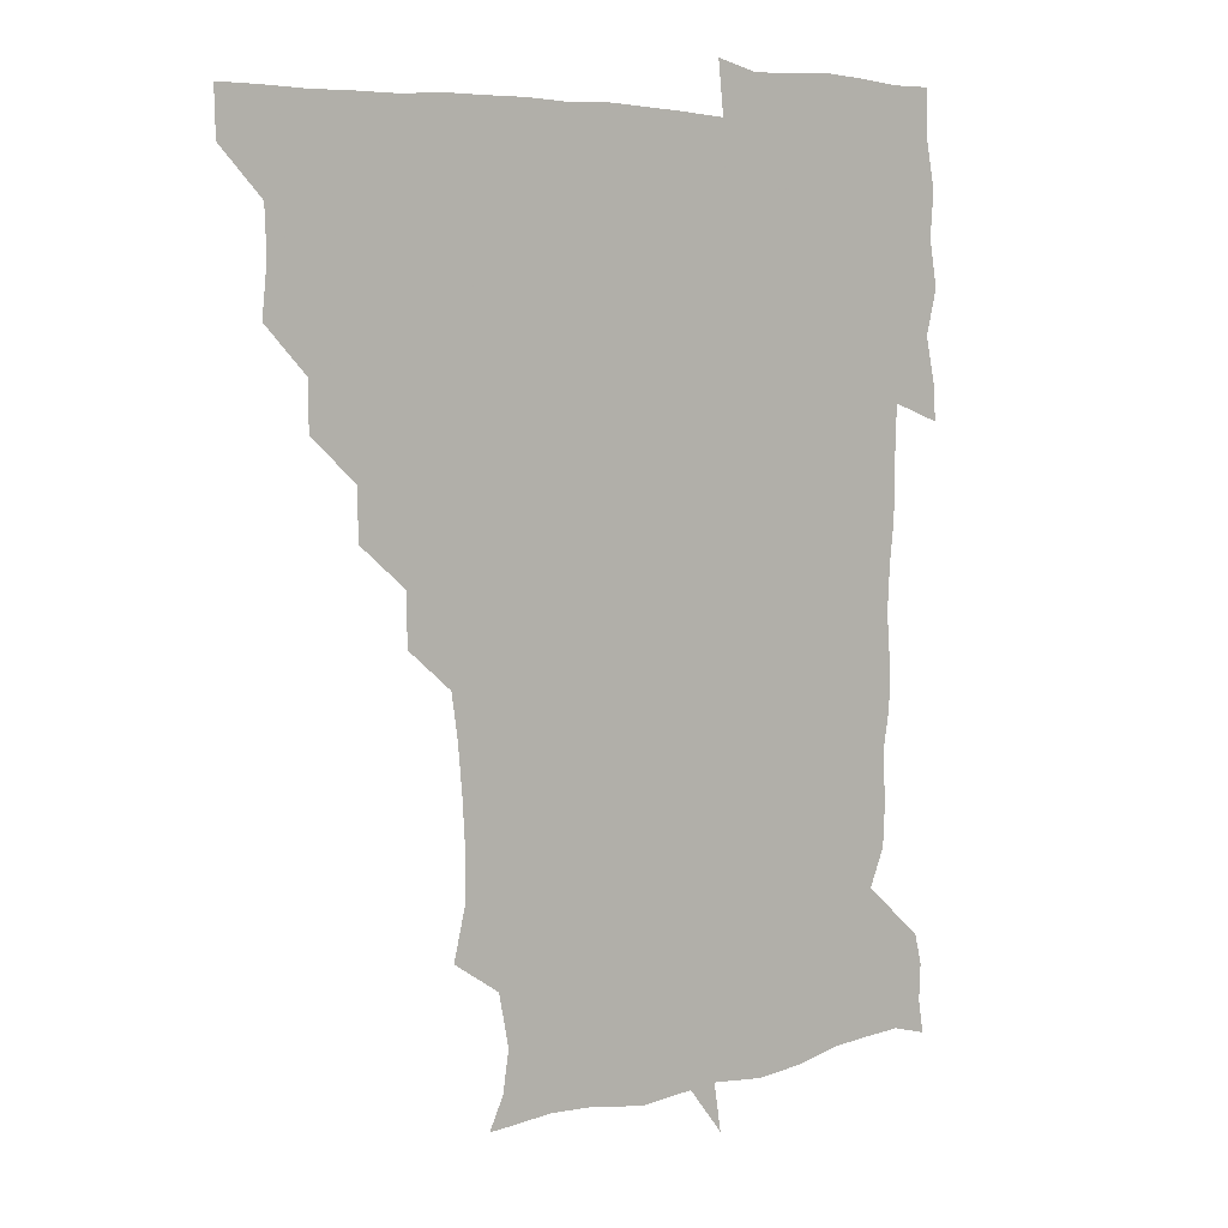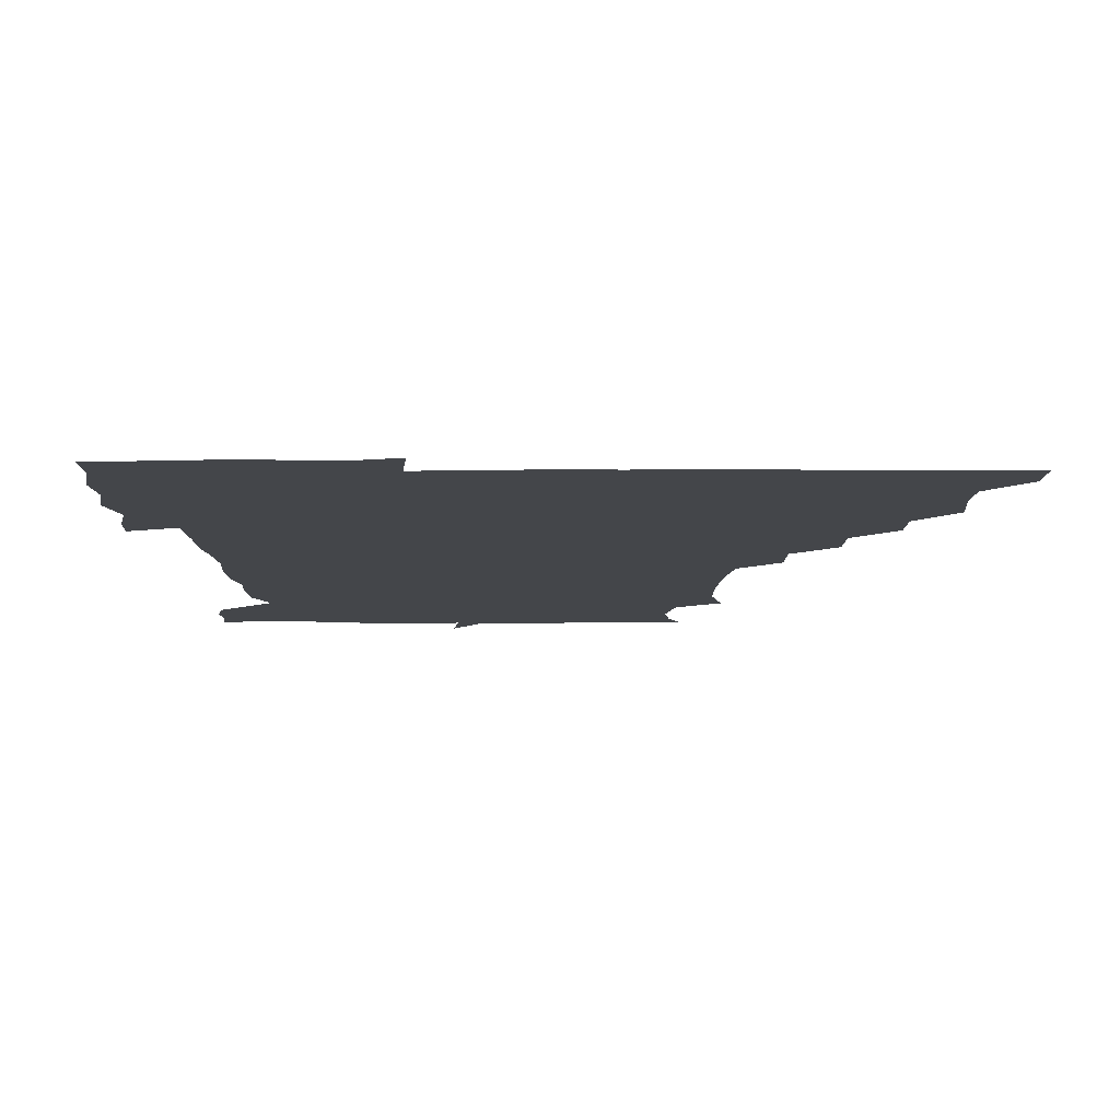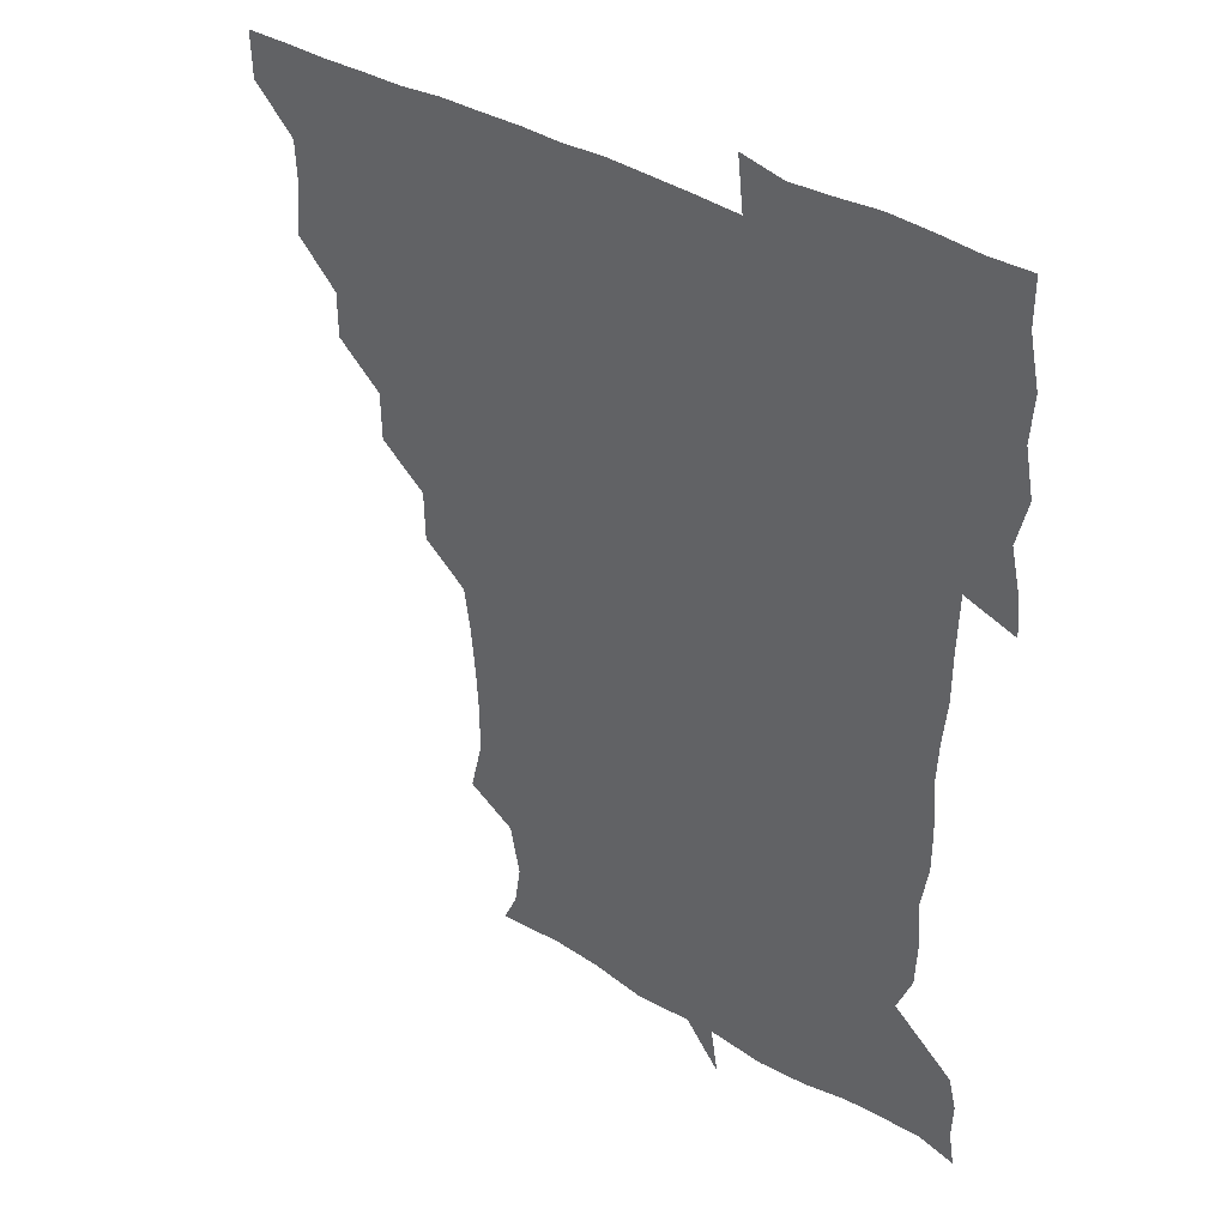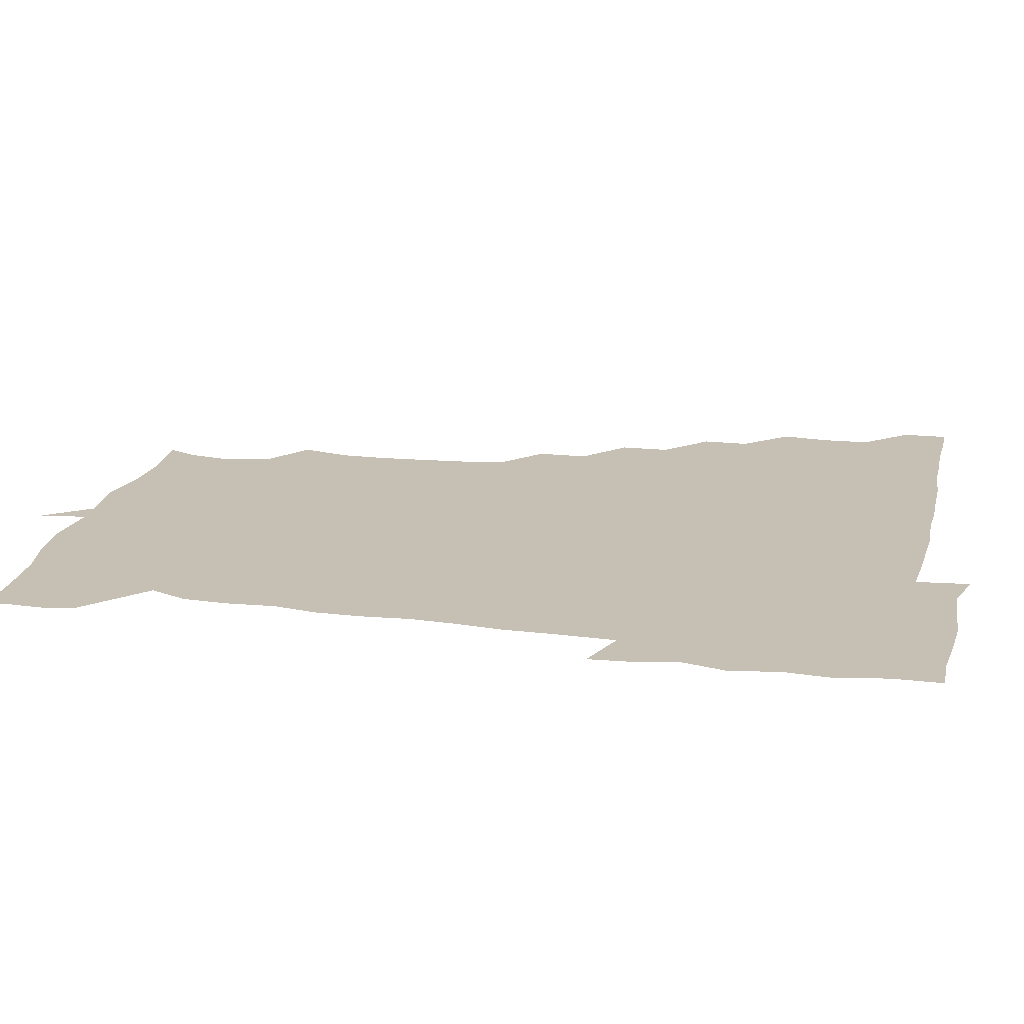
<metadata>
{"format":"obj","ext":"obj","renderer":"f3d","projection":"perspective","resolution":1024,"background":"white","views":[{"elev":5.7,"azim":-39.2,"up":"+Y"},{"elev":-9.5,"azim":-179.8,"up":"+Z"},{"elev":36.7,"azim":38.5,"up":"+Y"},{"elev":18.1,"azim":103.1,"up":"+Z"}]}
</metadata>
<code>
v 451.6 450.7 0
v 451.1 466.5 0
v 465.3 402.9 0
v 467 420 0
v 466.3 435.5 0
v 466.4 450.2 0
v 465.7 466.5 0
v 479.9 372 0
v 479.8 387.8 0
v 482.4 406.3 0
v 481.8 421 0
v 481.3 435.9 0
v 481 451.1 0
v 481 466.2 0
v 496 340.8 0
v 495.6 357.6 0
v 497.2 376.1 0
v 497.8 392.2 0
v 497.3 406.7 0
v 496.9 421.2 0
v 496.8 435.8 0
v 496.8 450.1 0
v 496 466.5 0
v 512.4 309.9 0
v 512 327.3 0
v 512.5 346.2 0
v 511.5 361 0
v 512.7 378 0
v 511.5 391.4 0
v 511.7 406.5 0
v 511.6 421.2 0
v 511.4 435.8 0
v 511.3 450.3 0
v 511.2 466.5 0
v 528.1 216.5 0
v 532.3 233.7 0
v 532.4 249.2 0
v 531.4 265.7 0
v 530 281.6 0
v 527.7 297 0
v 527.4 315.4 0
v 527 331.2 0
v 527.4 347.8 0
v 526.8 361.9 0
v 526.8 377 0
v 526.7 391.7 0
v 526.4 406.2 0
v 526.4 421 0
v 526.2 435.8 0
v 526.2 450.6 0
v 526.3 467.7 0
v 540.8 163.8 0
v 545.8 174.3 0
v 547.9 188.1 0
v 544.4 205.7 0
v 544.2 224.6 0
v 545 239.8 0
v 544.4 254.8 0
v 543.5 269.3 0
v 542.4 284.5 0
v 542.1 300.8 0
v 541.8 316.5 0
v 541.9 332.5 0
v 541.6 346.4 0
v 541.5 362 0
v 542.2 377.7 0
v 541.5 391.5 0
v 542.2 406.6 0
v 541.5 421 0
v 541.5 435.5 0
v 541.1 451 0
v 540.9 467.7 0
v 550.6 164.5 0
v 558.2 180.2 0
v 558.4 194.4 0
v 558.4 212.2 0
v 557.4 225.3 0
v 558.3 243.1 0
v 558.1 257.9 0
v 558.5 273.7 0
v 556.6 285.7 0
v 556.6 302.1 0
v 556.6 317.8 0
v 556.5 331.2 0
v 556.9 348.1 0
v 556.5 362.1 0
v 556.6 377.2 0
v 555.9 390.9 0
v 556.7 406.4 0
v 556.5 420.9 0
v 556.4 435.4 0
v 556.3 450.4 0
v 555.5 467.9 0
v 563.9 165.6 0
v 571.3 181.8 0
v 572.6 198.5 0
v 572.3 213.4 0
v 572.2 228.6 0
v 572.4 243.5 0
v 572.3 258.6 0
v 572.4 273.4 0
v 571.7 287.4 0
v 571.5 303 0
v 571 315.5 0
v 571.6 332.7 0
v 571.4 347.4 0
v 571.1 361.3 0
v 571.3 377.2 0
v 571.6 391.8 0
v 571.4 406.3 0
v 571.1 421.1 0
v 571.4 435.5 0
v 571.5 449.6 0
v 570.3 467.4 0
v 580.5 164.6 0
v 586.7 182.9 0
v 587.1 197.7 0
v 587 212.6 0
v 586.6 226.5 0
v 585.9 243.4 0
v 586.4 257.7 0
v 587.2 273.7 0
v 586.5 287.2 0
v 586 301.6 0
v 586.2 316.4 0
v 586.2 333.3 0
v 586.3 348.1 0
v 586.3 362 0
v 586.1 376.2 0
v 586.4 391.8 0
v 586.2 406.3 0
v 586.5 420.9 0
v 586.5 435.2 0
v 586 450.3 0
v 584.7 468.1 0
v 599.5 161.4 0
v 601.4 181.7 0
v 601.5 198.3 0
v 601.7 212.6 0
v 601.7 228.2 0
v 601.2 240.9 0
v 600.2 257.1 0
v 601.5 274.2 0
v 601.2 287.6 0
v 601 301.9 0
v 601.2 317.8 0
v 601.1 332.7 0
v 601.1 346.5 0
v 601.2 361.7 0
v 601.3 377.1 0
v 601.3 391.7 0
v 601.3 406.3 0
v 601.5 421 0
v 601.2 435.8 0
v 600.8 451.2 0
v 599.5 467.5 0
v 619.6 163 0
v 616.3 183.8 0
v 616 198.6 0
v 616.3 214.5 0
v 616.5 228.2 0
v 616.6 242.5 0
v 615.7 255.8 0
v 615.3 273.9 0
v 615.7 288.1 0
v 616.1 302.7 0
v 615.8 317.8 0
v 615.8 333.3 0
v 615.9 346.6 0
v 616.1 363.1 0
v 616 377 0
v 616.1 392.6 0
v 616.3 406.5 0
v 616.5 421 0
v 616.3 435.9 0
v 615.9 451.2 0
v 614.7 466.9 0
v 632 147.2 0
v 629.5 163.8 0
v 630.8 182 0
v 630.5 198.6 0
v 630.4 213.9 0
v 630.7 229.2 0
v 631.2 243.9 0
v 630.9 257.3 0
v 630 274.3 0
v 630.2 288 0
v 630.3 304.5 0
v 630.6 318.1 0
v 630.5 332.7 0
v 630.8 347.8 0
v 630.5 363.5 0
v 630.8 377 0
v 630.8 391.8 0
v 631 406.6 0
v 631 421.2 0
v 631.7 435.7 0
v 632.1 450.1 0
v 631.6 465.8 0
v 629.6 483.8 0
v 649 161.8 0
v 645.6 183 0
v 645.2 198.5 0
v 645.2 213.4 0
v 644.8 228.6 0
v 645.2 244.5 0
v 645.4 258.4 0
v 644.5 274.5 0
v 645.2 288.2 0
v 645.2 303 0
v 645.4 317.5 0
v 645.5 331.9 0
v 645.2 348.3 0
v 645.3 362.9 0
v 645.6 377.1 0
v 646 390.9 0
v 645.7 406.8 0
v 646 420.9 0
v 646.4 436.1 0
v 646.4 450.6 0
v 646.3 465.5 0
v 644.8 480.3 0
v 666.6 163.4 0
v 661 182.3 0
v 659.8 197.9 0
v 659 214.3 0
v 659.4 228.1 0
v 659 244.5 0
v 659.5 258.9 0
v 659.6 273.1 0
v 659.7 288.2 0
v 659.9 302.5 0
v 660.3 316.9 0
v 660.3 331.5 0
v 659.7 348 0
v 659.8 363 0
v 660.3 377.3 0
v 660.3 392.8 0
v 660.4 407.1 0
v 660.8 421.9 0
v 660.9 436.3 0
v 661.1 450.7 0
v 661.2 465.4 0
v 659.9 480.8 0
v 682.6 166.7 0
v 676 183.2 0
v 674.8 197.6 0
v 673.2 213.1 0
v 672.7 227.9 0
v 673.1 243.5 0
v 673.7 257.8 0
v 673.9 272.4 0
v 674.3 287.2 0
v 674.1 302.3 0
v 673.5 318.7 0
v 674.2 332.9 0
v 675.1 347 0
v 674.7 362.7 0
v 674.2 378.9 0
v 674.4 393 0
v 674.8 407.2 0
v 674.9 422.3 0
v 675.3 436.4 0
v 675.6 450.9 0
v 676 465.1 0
v 674.9 481.8 0
v 697.3 167.8 0
v 690.6 183 0
v 690.6 195.3 0
v 686.6 212 0
v 685.6 224.8 0
v 687.5 240.2 0
v 687 256.4 0
v 687.2 271.2 0
v 689.1 285 0
v 687.8 301.5 0
v 688.3 315.9 0
v 689.4 330.6 0
v 689.8 346.2 0
v 689.1 362.8 0
v 688.3 379.5 0
v 688.5 392.9 0
v 688.1 407.9 0
v 688.9 422.1 0
v 688.9 436.9 0
v 689.7 450.8 0
v 690.3 465 0
v 690.3 480.9 0
v 710.2 168.4 0
v 705.7 181.6 0
v 704.7 194 0
v 703.3 204.7 0
v 697.8 217.6 0
v 703.3 230.6 0
v 704.1 245.8 0
v 703 262.4 0
v 705.6 277.1 0
v 705.7 292.3 0
v 704.4 308.6 0
v 705.2 324.2 0
v 706.9 339.6 0
v 707 356.5 0
v 707.8 377.2 0
v 704 392.3 0
v 702.8 406.7 0
v 701.8 422.7 0
v 702 436.3 0
v 702.4 450.6 0
v 704.2 464.5 0
v 705.6 479.6 0
v 722.9 164.9 0
v 721.1 176.4 0
v 721.6 188.8 0
v 719 199.4 0
v 725.7 371 0
v 724.8 383.7 0
v 721.4 399.2 0
v 725.3 414.9 0
v 722.4 431 0
v 723.7 446.9 0
v 720.3 463.9 0
v 720.4 479.9 0
v 721 496 0
f 5 6 1
f 1 6 2
f 6 7 2
f 9 10 3
f 3 10 4
f 10 11 4
f 4 11 5
f 11 12 5
f 5 12 6
f 12 13 6
f 6 13 7
f 13 14 7
f 16 17 8
f 8 17 9
f 17 18 9
f 9 18 10
f 18 19 10
f 10 19 11
f 19 20 11
f 11 20 12
f 20 21 12
f 12 21 13
f 21 22 13
f 13 22 14
f 22 23 14
f 25 26 15
f 15 26 16
f 26 27 16
f 16 27 17
f 27 28 17
f 17 28 18
f 28 29 18
f 18 29 19
f 29 30 19
f 19 30 20
f 30 31 20
f 20 31 21
f 31 32 21
f 21 32 22
f 32 33 22
f 22 33 23
f 33 34 23
f 40 41 24
f 24 41 25
f 41 42 25
f 25 42 26
f 42 43 26
f 26 43 27
f 43 44 27
f 27 44 28
f 44 45 28
f 28 45 29
f 45 46 29
f 29 46 30
f 46 47 30
f 30 47 31
f 47 48 31
f 31 48 32
f 48 49 32
f 32 49 33
f 49 50 33
f 33 50 34
f 50 51 34
f 55 56 35
f 35 56 36
f 56 57 36
f 36 57 37
f 57 58 37
f 37 58 38
f 58 59 38
f 38 59 39
f 59 60 39
f 39 60 40
f 60 61 40
f 40 61 41
f 61 62 41
f 41 62 42
f 62 63 42
f 42 63 43
f 63 64 43
f 43 64 44
f 64 65 44
f 44 65 45
f 65 66 45
f 45 66 46
f 66 67 46
f 46 67 47
f 67 68 47
f 47 68 48
f 68 69 48
f 48 69 49
f 69 70 49
f 49 70 50
f 70 71 50
f 50 71 51
f 71 72 51
f 52 73 53
f 73 74 53
f 53 74 54
f 74 75 54
f 54 75 55
f 75 76 55
f 55 76 56
f 76 77 56
f 56 77 57
f 77 78 57
f 57 78 58
f 78 79 58
f 58 79 59
f 79 80 59
f 59 80 60
f 80 81 60
f 60 81 61
f 81 82 61
f 61 82 62
f 82 83 62
f 62 83 63
f 83 84 63
f 63 84 64
f 84 85 64
f 64 85 65
f 85 86 65
f 65 86 66
f 86 87 66
f 66 87 67
f 87 88 67
f 67 88 68
f 88 89 68
f 68 89 69
f 89 90 69
f 69 90 70
f 90 91 70
f 70 91 71
f 91 92 71
f 71 92 72
f 92 93 72
f 73 94 74
f 94 95 74
f 74 95 75
f 95 96 75
f 75 96 76
f 96 97 76
f 76 97 77
f 97 98 77
f 77 98 78
f 98 99 78
f 78 99 79
f 99 100 79
f 79 100 80
f 100 101 80
f 80 101 81
f 101 102 81
f 81 102 82
f 102 103 82
f 82 103 83
f 103 104 83
f 83 104 84
f 104 105 84
f 84 105 85
f 105 106 85
f 85 106 86
f 106 107 86
f 86 107 87
f 107 108 87
f 87 108 88
f 108 109 88
f 88 109 89
f 109 110 89
f 89 110 90
f 110 111 90
f 90 111 91
f 111 112 91
f 91 112 92
f 112 113 92
f 92 113 93
f 113 114 93
f 94 115 95
f 115 116 95
f 95 116 96
f 116 117 96
f 96 117 97
f 117 118 97
f 97 118 98
f 118 119 98
f 98 119 99
f 119 120 99
f 99 120 100
f 120 121 100
f 100 121 101
f 121 122 101
f 101 122 102
f 122 123 102
f 102 123 103
f 123 124 103
f 103 124 104
f 124 125 104
f 104 125 105
f 125 126 105
f 105 126 106
f 126 127 106
f 106 127 107
f 127 128 107
f 107 128 108
f 128 129 108
f 108 129 109
f 129 130 109
f 109 130 110
f 130 131 110
f 110 131 111
f 131 132 111
f 111 132 112
f 132 133 112
f 112 133 113
f 133 134 113
f 113 134 114
f 134 135 114
f 115 136 116
f 136 137 116
f 116 137 117
f 137 138 117
f 117 138 118
f 138 139 118
f 118 139 119
f 139 140 119
f 119 140 120
f 140 141 120
f 120 141 121
f 141 142 121
f 121 142 122
f 142 143 122
f 122 143 123
f 143 144 123
f 123 144 124
f 144 145 124
f 124 145 125
f 145 146 125
f 125 146 126
f 146 147 126
f 126 147 127
f 147 148 127
f 127 148 128
f 148 149 128
f 128 149 129
f 149 150 129
f 129 150 130
f 150 151 130
f 130 151 131
f 151 152 131
f 131 152 132
f 152 153 132
f 132 153 133
f 153 154 133
f 133 154 134
f 154 155 134
f 134 155 135
f 155 156 135
f 136 157 137
f 157 158 137
f 137 158 138
f 158 159 138
f 138 159 139
f 159 160 139
f 139 160 140
f 160 161 140
f 140 161 141
f 161 162 141
f 141 162 142
f 162 163 142
f 142 163 143
f 163 164 143
f 143 164 144
f 164 165 144
f 144 165 145
f 165 166 145
f 145 166 146
f 166 167 146
f 146 167 147
f 167 168 147
f 147 168 148
f 168 169 148
f 148 169 149
f 169 170 149
f 149 170 150
f 170 171 150
f 150 171 151
f 171 172 151
f 151 172 152
f 172 173 152
f 152 173 153
f 173 174 153
f 153 174 154
f 174 175 154
f 154 175 155
f 175 176 155
f 155 176 156
f 176 177 156
f 178 179 157
f 157 179 158
f 179 180 158
f 158 180 159
f 180 181 159
f 159 181 160
f 181 182 160
f 160 182 161
f 182 183 161
f 161 183 162
f 183 184 162
f 162 184 163
f 184 185 163
f 163 185 164
f 185 186 164
f 164 186 165
f 186 187 165
f 165 187 166
f 187 188 166
f 166 188 167
f 188 189 167
f 167 189 168
f 189 190 168
f 168 190 169
f 190 191 169
f 169 191 170
f 191 192 170
f 170 192 171
f 192 193 171
f 171 193 172
f 193 194 172
f 172 194 173
f 194 195 173
f 173 195 174
f 195 196 174
f 174 196 175
f 196 197 175
f 175 197 176
f 197 198 176
f 176 198 177
f 198 199 177
f 179 201 180
f 201 202 180
f 180 202 181
f 202 203 181
f 181 203 182
f 203 204 182
f 182 204 183
f 204 205 183
f 183 205 184
f 205 206 184
f 184 206 185
f 206 207 185
f 185 207 186
f 207 208 186
f 186 208 187
f 208 209 187
f 187 209 188
f 209 210 188
f 188 210 189
f 210 211 189
f 189 211 190
f 211 212 190
f 190 212 191
f 212 213 191
f 191 213 192
f 213 214 192
f 192 214 193
f 214 215 193
f 193 215 194
f 215 216 194
f 194 216 195
f 216 217 195
f 195 217 196
f 217 218 196
f 196 218 197
f 218 219 197
f 197 219 198
f 219 220 198
f 198 220 199
f 220 221 199
f 199 221 200
f 221 222 200
f 201 223 202
f 223 224 202
f 202 224 203
f 224 225 203
f 203 225 204
f 225 226 204
f 204 226 205
f 226 227 205
f 205 227 206
f 227 228 206
f 206 228 207
f 228 229 207
f 207 229 208
f 229 230 208
f 208 230 209
f 230 231 209
f 209 231 210
f 231 232 210
f 210 232 211
f 232 233 211
f 211 233 212
f 233 234 212
f 212 234 213
f 234 235 213
f 213 235 214
f 235 236 214
f 214 236 215
f 236 237 215
f 215 237 216
f 237 238 216
f 216 238 217
f 238 239 217
f 217 239 218
f 239 240 218
f 218 240 219
f 240 241 219
f 219 241 220
f 241 242 220
f 220 242 221
f 242 243 221
f 221 243 222
f 243 244 222
f 223 245 224
f 245 246 224
f 224 246 225
f 246 247 225
f 225 247 226
f 247 248 226
f 226 248 227
f 248 249 227
f 227 249 228
f 249 250 228
f 228 250 229
f 250 251 229
f 229 251 230
f 251 252 230
f 230 252 231
f 252 253 231
f 231 253 232
f 253 254 232
f 232 254 233
f 254 255 233
f 233 255 234
f 255 256 234
f 234 256 235
f 256 257 235
f 235 257 236
f 257 258 236
f 236 258 237
f 258 259 237
f 237 259 238
f 259 260 238
f 238 260 239
f 260 261 239
f 239 261 240
f 261 262 240
f 240 262 241
f 262 263 241
f 241 263 242
f 263 264 242
f 242 264 243
f 264 265 243
f 243 265 244
f 265 266 244
f 245 267 246
f 267 268 246
f 246 268 247
f 268 269 247
f 247 269 248
f 269 270 248
f 248 270 249
f 270 271 249
f 249 271 250
f 271 272 250
f 250 272 251
f 272 273 251
f 251 273 252
f 273 274 252
f 252 274 253
f 274 275 253
f 253 275 254
f 275 276 254
f 254 276 255
f 276 277 255
f 255 277 256
f 277 278 256
f 256 278 257
f 278 279 257
f 257 279 258
f 279 280 258
f 258 280 259
f 280 281 259
f 259 281 260
f 281 282 260
f 260 282 261
f 282 283 261
f 261 283 262
f 283 284 262
f 262 284 263
f 284 285 263
f 263 285 264
f 285 286 264
f 264 286 265
f 286 287 265
f 265 287 266
f 287 288 266
f 267 289 268
f 289 290 268
f 268 290 269
f 290 291 269
f 269 291 270
f 291 292 270
f 270 292 271
f 292 293 271
f 271 293 272
f 293 294 272
f 272 294 273
f 294 295 273
f 273 295 274
f 295 296 274
f 274 296 275
f 296 297 275
f 275 297 276
f 297 298 276
f 276 298 277
f 298 299 277
f 277 299 278
f 299 300 278
f 278 300 279
f 300 301 279
f 279 301 280
f 301 302 280
f 280 302 281
f 302 303 281
f 281 303 282
f 303 304 282
f 282 304 283
f 304 305 283
f 283 305 284
f 305 306 284
f 284 306 285
f 306 307 285
f 285 307 286
f 307 308 286
f 286 308 287
f 308 309 287
f 287 309 288
f 309 310 288
f 289 311 290
f 311 312 290
f 290 312 291
f 312 313 291
f 291 313 292
f 313 314 292
f 292 314 293
f 303 315 304
f 315 316 304
f 304 316 305
f 316 317 305
f 305 317 306
f 317 318 306
f 306 318 307
f 318 319 307
f 307 319 308
f 319 320 308
f 308 320 309
f 320 321 309
f 309 321 310
f 321 322 310

</code>
